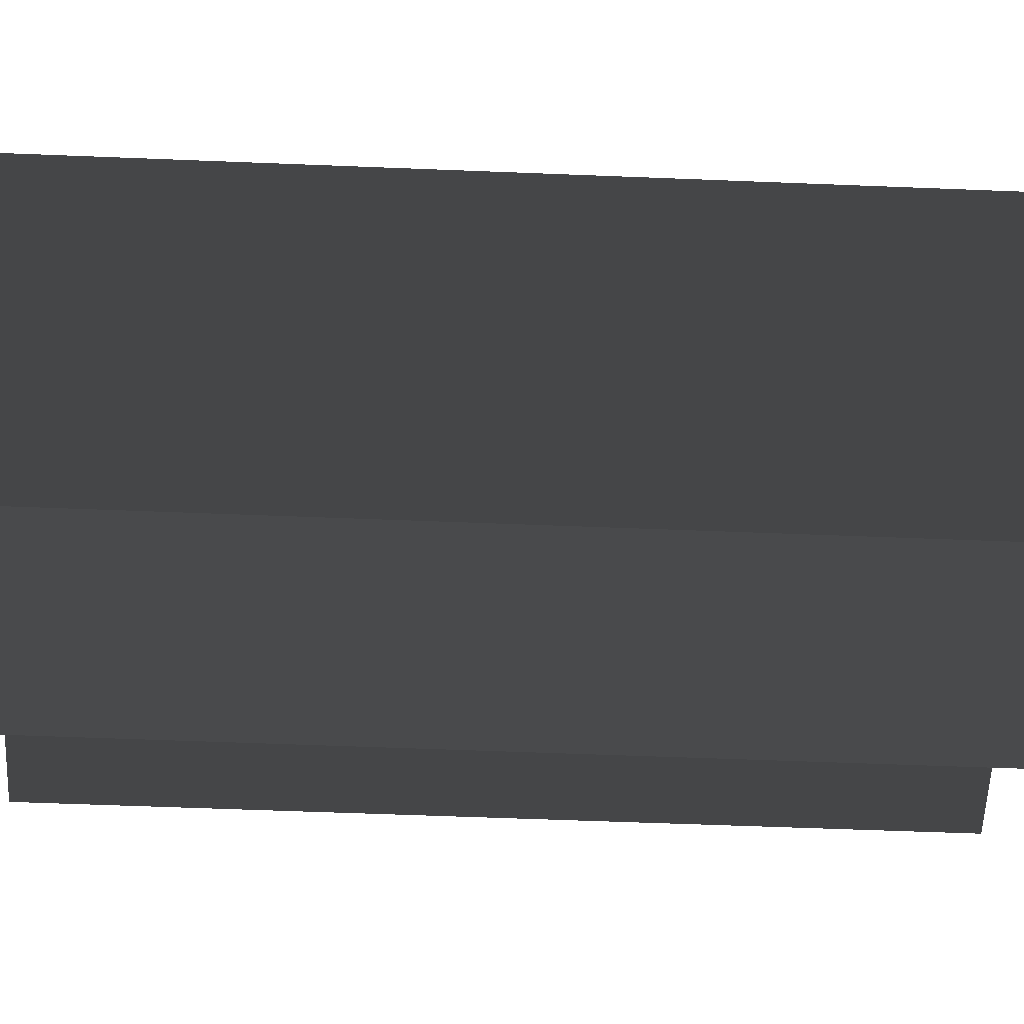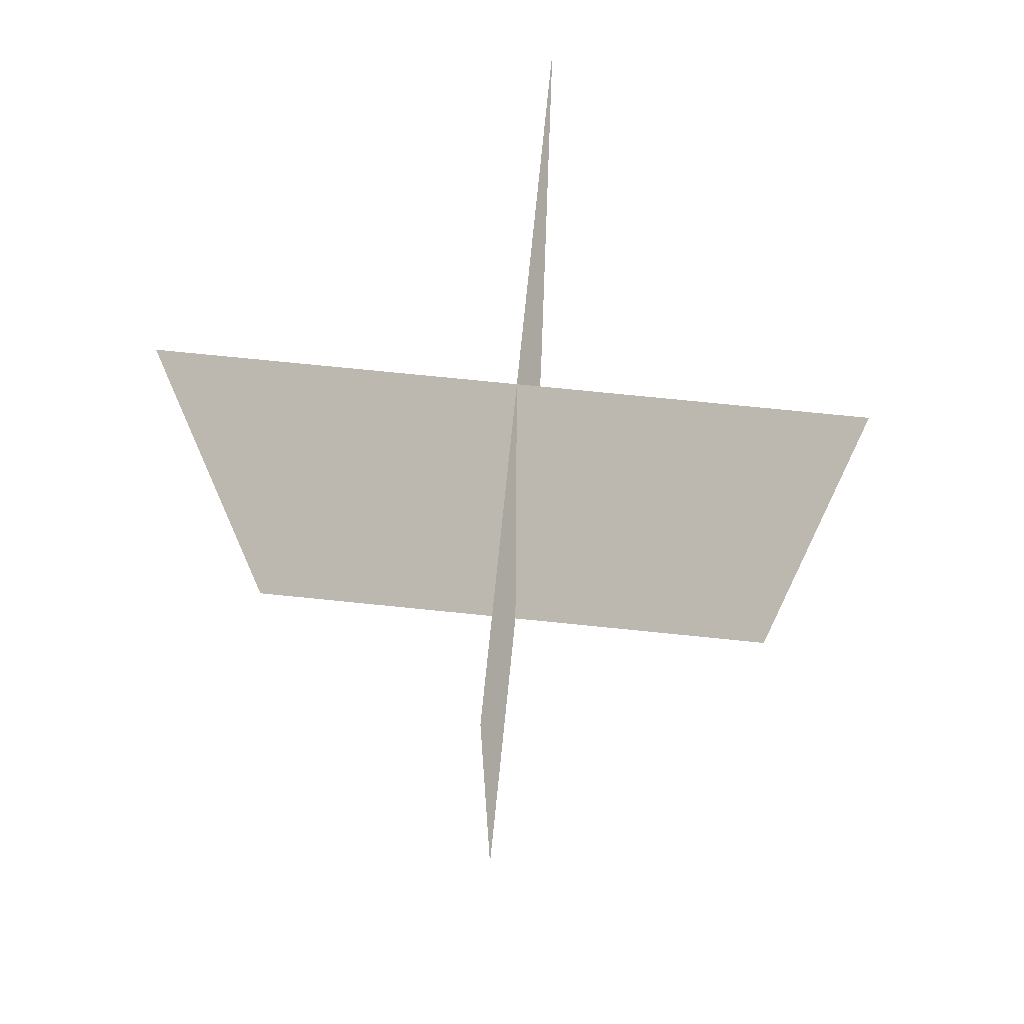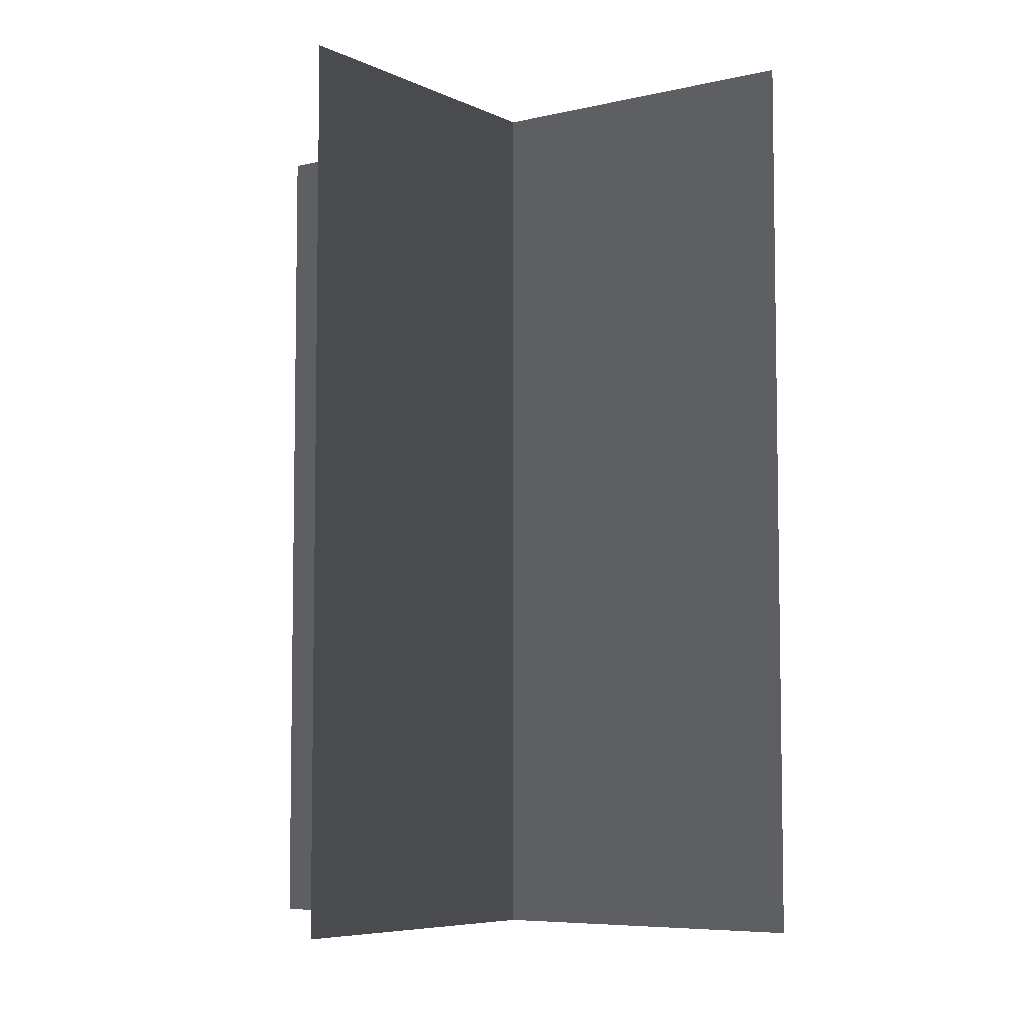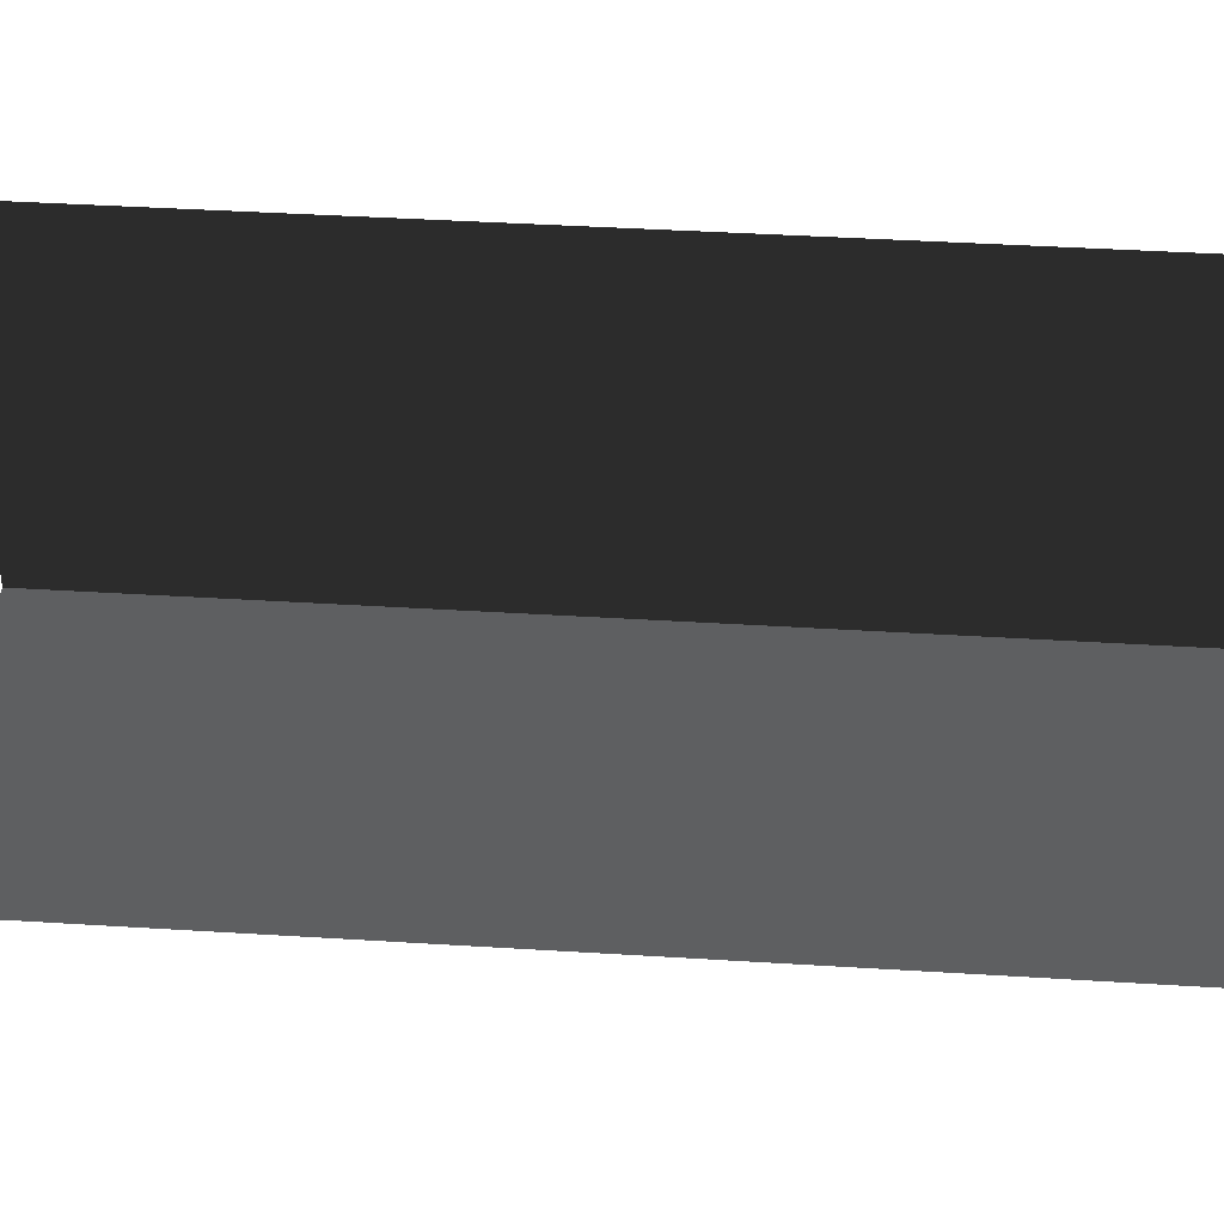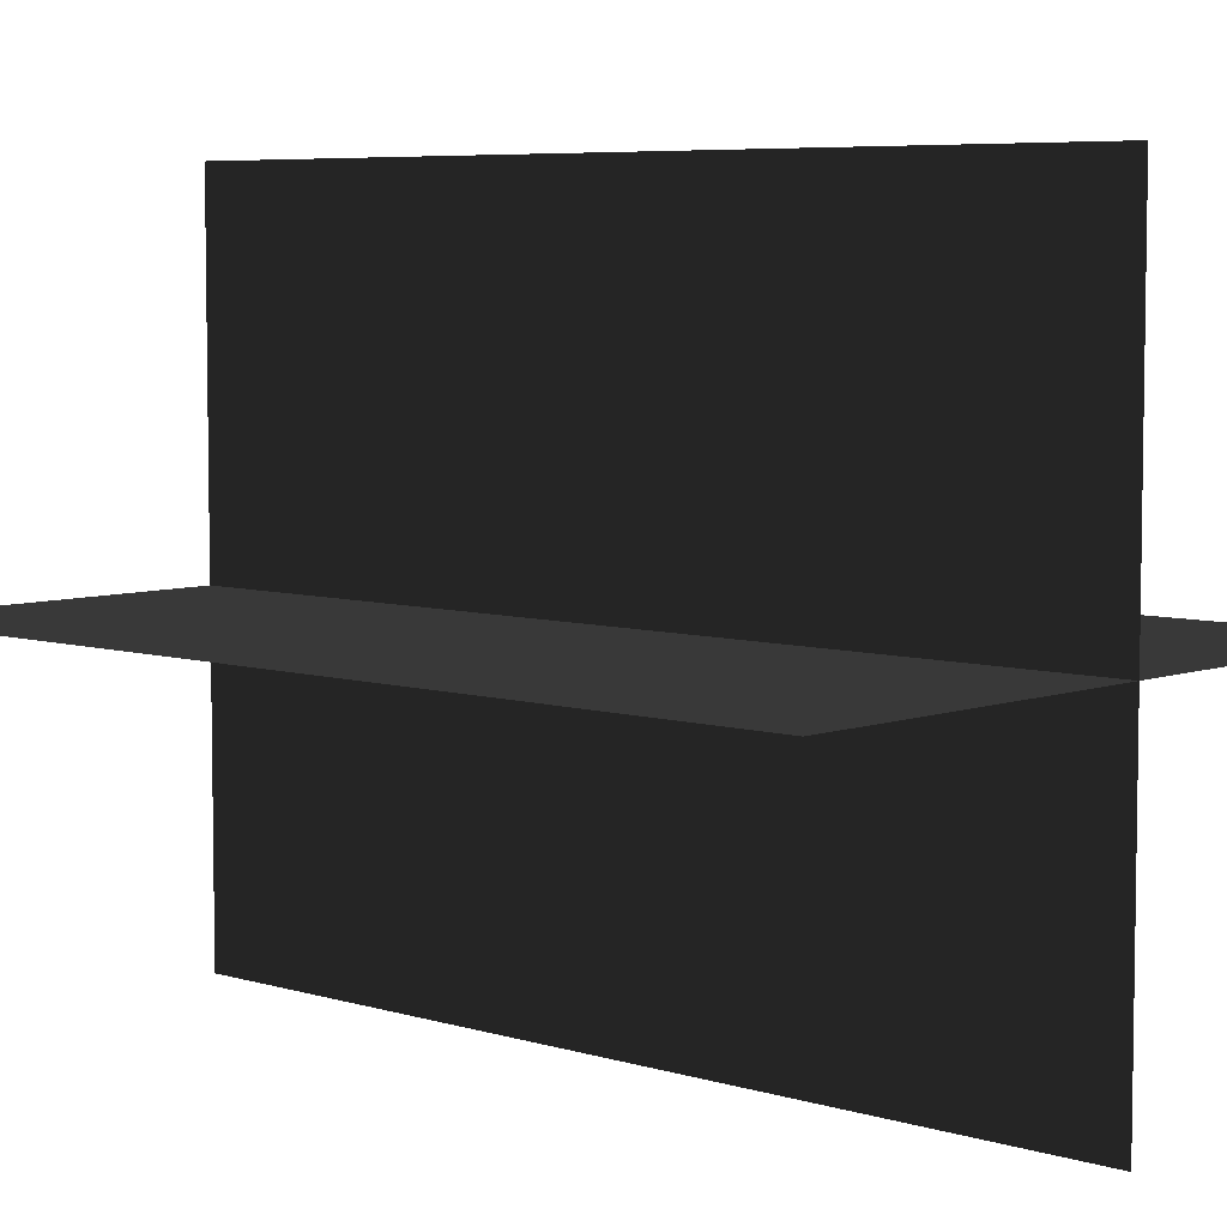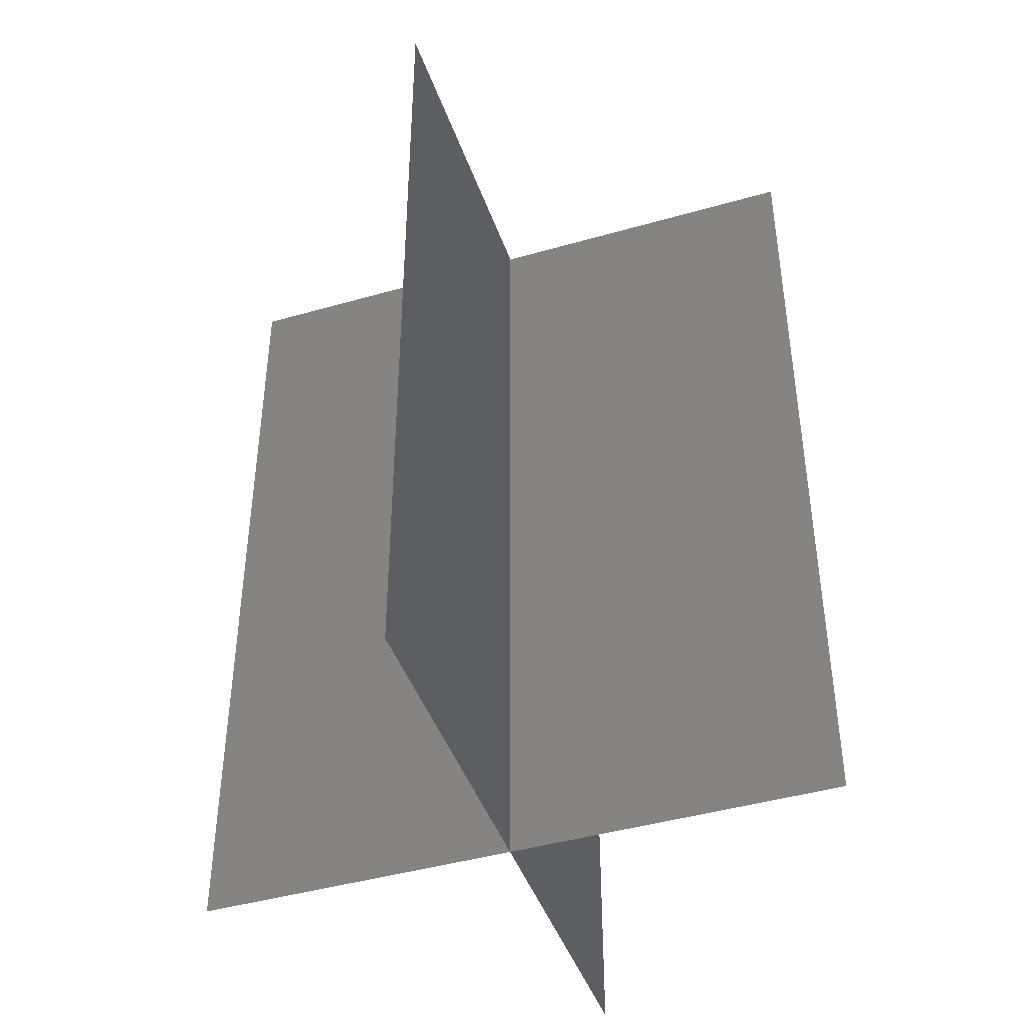
<metadata>
{"format":"obj","ext":"obj","renderer":"f3d","projection":"perspective","resolution":1024,"background":"white","views":[{"elev":-57.0,"azim":-92.4,"up":"+Y"},{"elev":73.4,"azim":5.8,"up":"+Z"},{"elev":-6.4,"azim":-144.5,"up":"+Z"},{"elev":40.5,"azim":-85.6,"up":"+Y"},{"elev":6.2,"azim":-47.4,"up":"+Y"},{"elev":-43.6,"azim":-161.3,"up":"+Z"}]}
</metadata>
<code>
v 0.005385 0.1548 1.722e-06
v 0.005385 0.1548 0.4323
v 0.005386 -0.1631 1.68e-06
v 0.005386 -0.1631 0.4323
v -0.1562 -0.009193 1.7e-06
v -0.1562 -0.009193 0.4323
v 0.1617 -0.009194 1.7e-06
v 0.1617 -0.009194 0.4323
g Palm_Tree_23682_499
f 1 3 2
f 2 3 4
f 5 7 6
f 6 7 8

</code>
